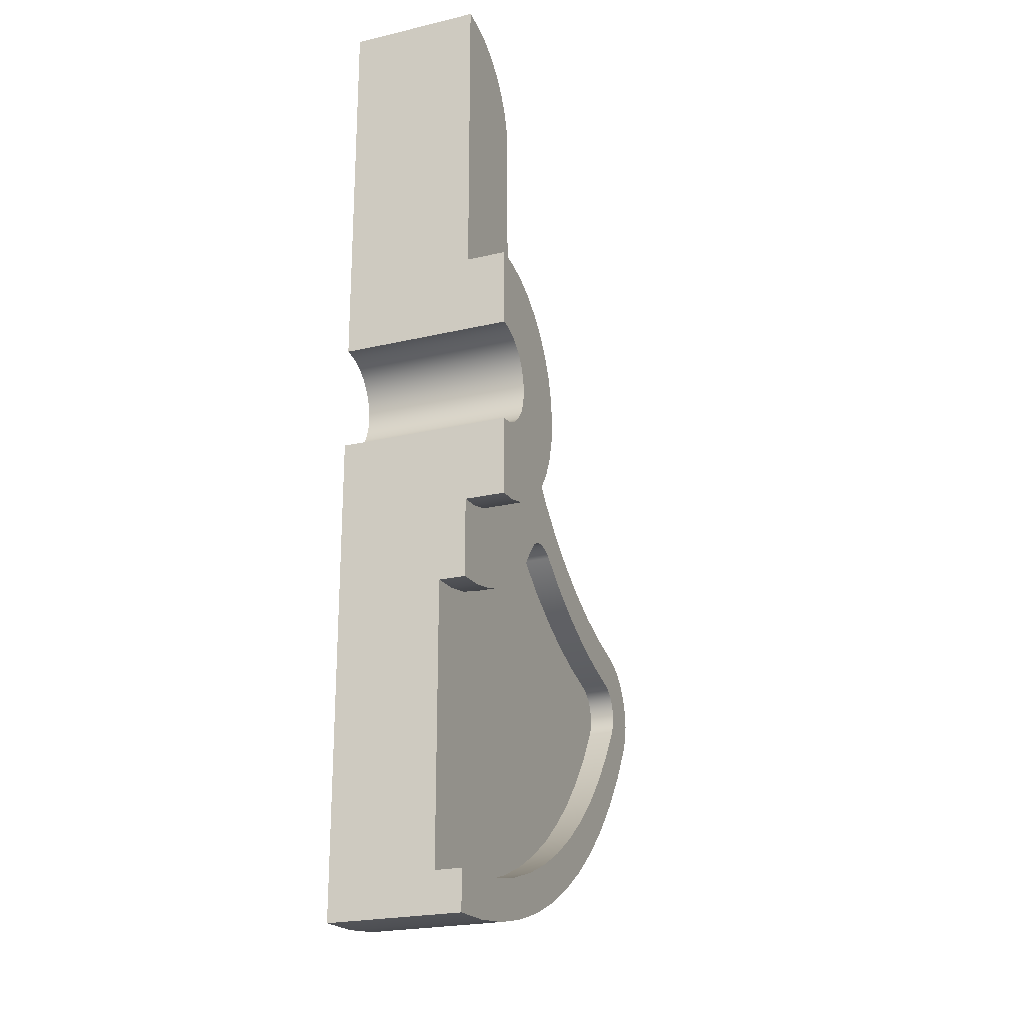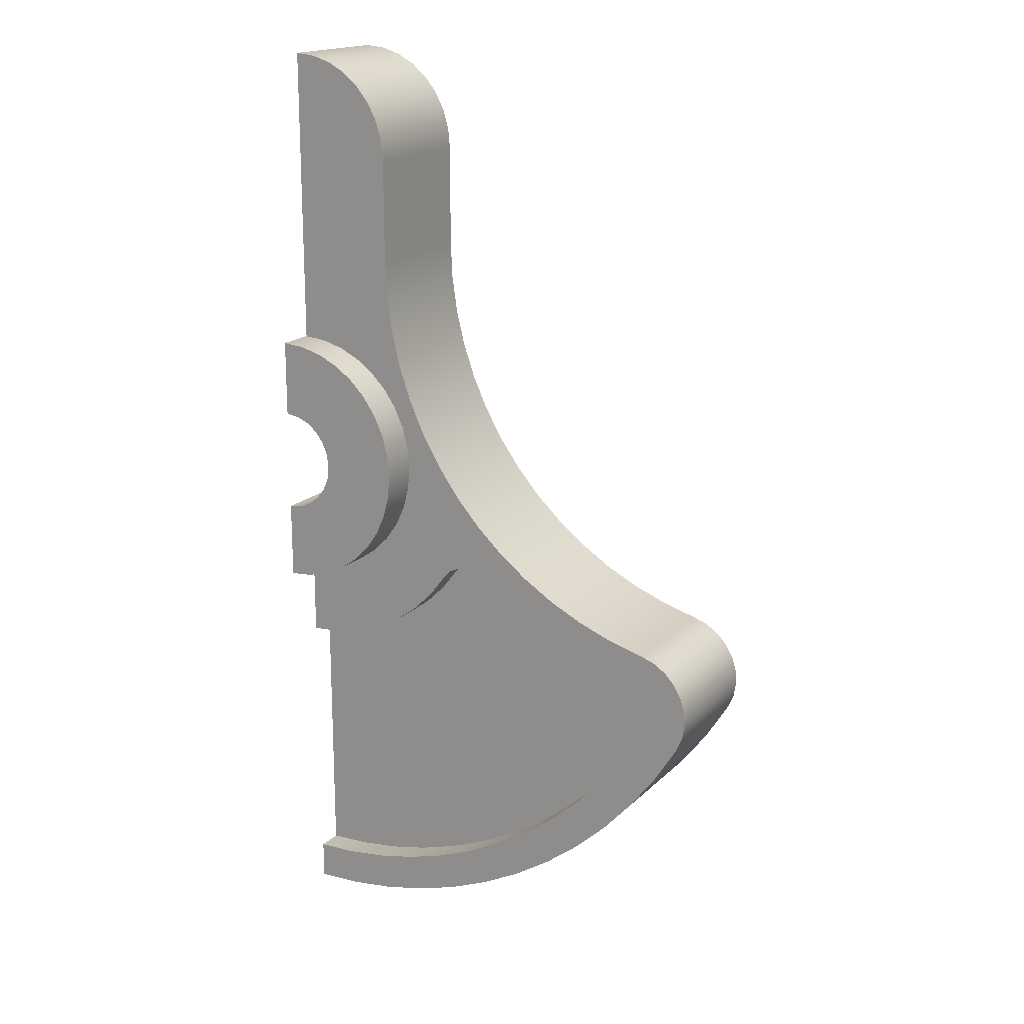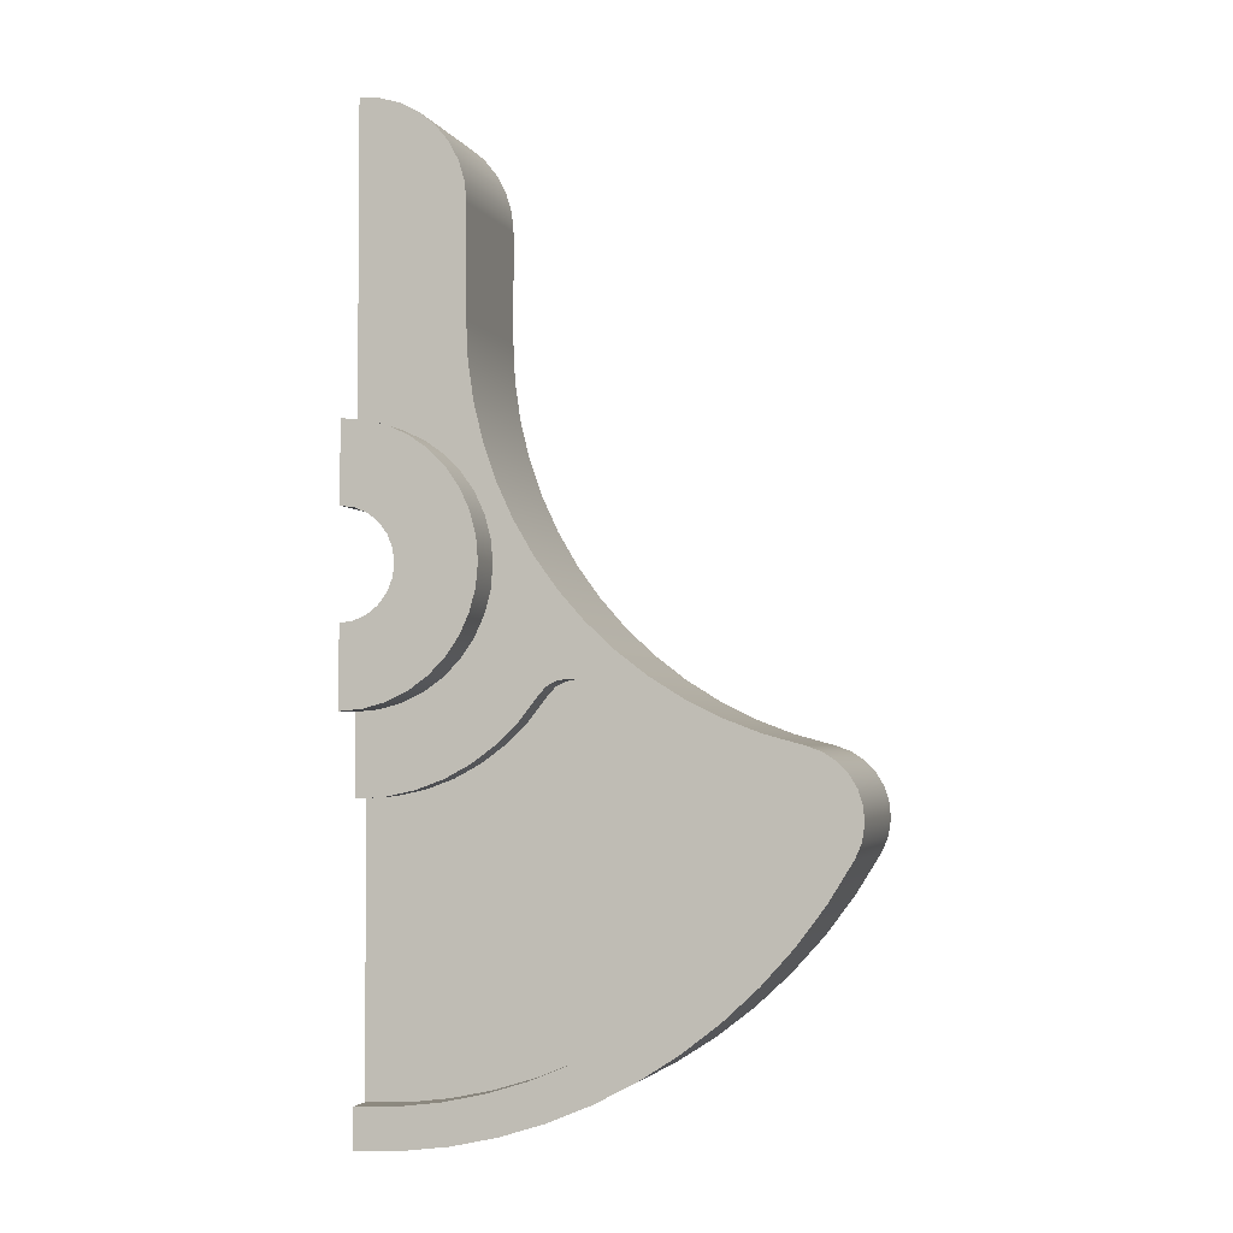
<metadata>
{"format":"obj","ext":"obj","renderer":"f3d","projection":"perspective","resolution":1024,"background":"white","views":[{"elev":-23.0,"azim":-68.1,"up":"+Y"},{"elev":17.7,"azim":30.1,"up":"+Y"},{"elev":-3.1,"azim":16.4,"up":"+Y"}]}
</metadata>
<code>
v 3 -0.7 0.8
v 3.32 -0.6862 0.8
v 3.637 -0.6448 0.8
v 3.95 -0.5761 0.8
v 4.255 -0.4807 0.8
v 4.551 -0.3592 0.8
v 4.835 -0.2127 0.8
v 5.106 -0.04207 0.8
v 5.361 0.1513 0.8
v 5.598 0.3659 0.8
v 5.816 0.6003 0.8
v 6.013 0.8526 0.8
v 6.187 1.121 0.8
v 6.216 1.193 0.8
v 6.221 1.27 0.8
v 6.202 1.346 0.8
v 6.161 1.411 0.8
v 6.102 1.461 0.8
v 6.03 1.491 0.8
v 5.741 1.575 0.8
v 5.46 1.684 0.8
v 5.191 1.819 0.8
v 4.935 1.978 0.8
v 4.694 2.159 0.8
v 4.622 2.201 0.8
v 4.541 2.217 0.8
v 4.458 2.205 0.8
v 4.384 2.167 0.8
v 4.327 2.106 0.8
v 4.19 1.93 0.8
v 4.029 1.775 0.8
v 3.849 1.644 0.8
v 3.651 1.539 0.8
v 3.441 1.462 0.8
v 3.223 1.416 0.8
v 3 1.4 0.8
v 3 1.4 0.8
v 3.223 1.416 0.8
v 3.441 1.462 0.8
v 3.651 1.539 0.8
v 3.849 1.644 0.8
v 4.029 1.775 0.8
v 4.19 1.93 0.8
v 4.327 2.106 0.8
v 4.327 2.106 1
v 4.19 1.93 1
v 4.029 1.775 1
v 3.849 1.644 1
v 3.651 1.539 1
v 3.441 1.462 1
v 3.223 1.416 1
v 3 1.4 1
v 4.327 2.106 0.8
v 4.384 2.167 0.8
v 4.458 2.205 0.8
v 4.541 2.217 0.8
v 4.622 2.201 0.8
v 4.694 2.159 0.8
v 4.694 2.159 1
v 4.622 2.201 1
v 4.541 2.217 1
v 4.458 2.205 1
v 4.384 2.167 1
v 4.327 2.106 1
v 4.694 2.159 0.8
v 4.935 1.978 0.8
v 5.191 1.819 0.8
v 5.46 1.684 0.8
v 5.741 1.575 0.8
v 6.03 1.491 0.8
v 6.03 1.491 1
v 5.741 1.575 1
v 5.46 1.684 1
v 5.191 1.819 1
v 4.935 1.978 1
v 4.694 2.159 1
v 6.03 1.491 0.8
v 6.102 1.461 0.8
v 6.161 1.411 0.8
v 6.202 1.346 0.8
v 6.221 1.27 0.8
v 6.216 1.193 0.8
v 6.187 1.121 0.8
v 6.187 1.121 1
v 6.216 1.193 1
v 6.221 1.27 1
v 6.202 1.346 1
v 6.161 1.411 1
v 6.102 1.461 1
v 6.03 1.491 1
v 6.156 1.77 0
v 5.876 1.846 0
v 5.605 1.948 0
v 5.345 2.077 0
v 5.098 2.23 0
v 4.867 2.405 0
v 4.655 2.603 0
v 4.462 2.82 0
v 4.291 3.055 0
v 4.144 3.305 0
v 4.022 3.568 0
v 3.925 3.841 0
v 3.856 4.123 0
v 3.814 4.41 0
v 3.8 4.7 0
v 3.8 4.7 1
v 3.814 4.41 1
v 3.856 4.123 1
v 3.925 3.841 1
v 4.022 3.568 1
v 4.144 3.305 1
v 4.291 3.055 1
v 4.462 2.82 1
v 4.655 2.603 1
v 4.867 2.405 1
v 5.098 2.23 1
v 5.345 2.077 1
v 5.605 1.948 1
v 5.876 1.846 1
v 6.156 1.77 1
v 6.485 1.036 0
v 6.53 1.143 0
v 6.549 1.258 0
v 6.54 1.375 0
v 6.505 1.486 0
v 6.446 1.586 0
v 6.365 1.669 0
v 6.266 1.732 0
v 6.156 1.77 0
v 6.156 1.77 1
v 6.266 1.732 1
v 6.365 1.669 1
v 6.446 1.586 1
v 6.505 1.486 1
v 6.54 1.375 1
v 6.549 1.258 1
v 6.53 1.143 1
v 6.485 1.036 1
v 3 -1 0
v 3.352 -0.9845 0
v 3.701 -0.938 0
v 4.045 -0.861 0
v 4.381 -0.754 0
v 4.706 -0.6179 0
v 5.018 -0.4537 0
v 5.314 -0.2627 0
v 5.592 -0.04634 0
v 5.85 0.1936 0
v 6.086 0.4554 0
v 6.298 0.7369 0
v 6.485 1.036 0
v 6.485 1.036 1
v 6.298 0.7369 1
v 6.086 0.4554 1
v 5.85 0.1936 1
v 5.592 -0.04634 1
v 5.314 -0.2627 1
v 5.018 -0.4537 1
v 4.706 -0.6179 1
v 4.381 -0.754 1
v 4.045 -0.861 1
v 3.701 -0.938 1
v 3.352 -0.9845 1
v 3 -1 1
v 6.187 1.121 0.8
v 6.013 0.8526 0.8
v 5.816 0.6003 0.8
v 5.598 0.3659 0.8
v 5.361 0.1513 0.8
v 5.106 -0.04207 0.8
v 4.835 -0.2127 0.8
v 4.551 -0.3592 0.8
v 4.255 -0.4807 0.8
v 3.95 -0.5761 0.8
v 3.637 -0.6448 0.8
v 3.32 -0.6862 0.8
v 3 -0.7 0.8
v 3 -0.7 1
v 3.32 -0.6862 1
v 3.637 -0.6448 1
v 3.95 -0.5761 1
v 4.255 -0.4807 1
v 4.551 -0.3592 1
v 4.835 -0.2127 1
v 5.106 -0.04207 1
v 5.361 0.1513 1
v 5.598 0.3659 1
v 5.816 0.6003 1
v 6.013 0.8526 1
v 6.187 1.121 1
v 3.8 5.5 0
v 3.785 5.656 0
v 3.739 5.806 0
v 3.665 5.944 0
v 3.566 6.066 0
v 3.444 6.165 0
v 3.306 6.239 0
v 3.156 6.285 0
v 3 6.3 0
v 3 6.3 1
v 3.156 6.285 1
v 3.306 6.239 1
v 3.444 6.165 1
v 3.566 6.066 1
v 3.665 5.944 1
v 3.739 5.806 1
v 3.785 5.656 1
v 3.8 5.5 1
v 3.8 4.7 0
v 3.8 5.5 0
v 3.8 5.5 1
v 3.8 4.7 1
v 3.8 4.7 1
v 3.8 5.5 1
v 3.785 5.656 1
v 3.739 5.806 1
v 3.665 5.944 1
v 3.566 6.066 1
v 3.444 6.165 1
v 3.306 6.239 1
v 3.156 6.285 1
v 3 6.3 1
v 3 4 1
v 3.174 3.985 1
v 3.342 3.94 1
v 3.5 3.866 1
v 3.643 3.766 1
v 3.766 3.643 1
v 3.866 3.5 1
v 3.94 3.342 1
v 3.985 3.174 1
v 4 3 1
v 3.985 2.826 1
v 3.94 2.658 1
v 3.866 2.5 1
v 3.766 2.357 1
v 3.643 2.234 1
v 3.5 2.134 1
v 3.342 2.06 1
v 3.174 2.015 1
v 3 2 1
v 3 1.4 1
v 3.223 1.416 1
v 3.441 1.462 1
v 3.651 1.539 1
v 3.849 1.644 1
v 4.029 1.775 1
v 4.19 1.93 1
v 4.327 2.106 1
v 4.384 2.167 1
v 4.458 2.205 1
v 4.541 2.217 1
v 4.622 2.201 1
v 4.694 2.159 1
v 4.935 1.978 1
v 5.191 1.819 1
v 5.46 1.684 1
v 5.741 1.575 1
v 6.03 1.491 1
v 6.102 1.461 1
v 6.161 1.411 1
v 6.202 1.346 1
v 6.221 1.27 1
v 6.216 1.193 1
v 6.187 1.121 1
v 6.013 0.8526 1
v 5.816 0.6003 1
v 5.598 0.3659 1
v 5.361 0.1513 1
v 5.106 -0.04207 1
v 4.835 -0.2127 1
v 4.551 -0.3592 1
v 4.255 -0.4807 1
v 3.95 -0.5761 1
v 3.637 -0.6448 1
v 3.32 -0.6862 1
v 3 -0.7 1
v 3 -1 1
v 3.352 -0.9845 1
v 3.701 -0.938 1
v 4.045 -0.861 1
v 4.381 -0.754 1
v 4.706 -0.6179 1
v 5.018 -0.4537 1
v 5.314 -0.2627 1
v 5.592 -0.04634 1
v 5.85 0.1936 1
v 6.086 0.4554 1
v 6.298 0.7369 1
v 6.485 1.036 1
v 6.53 1.143 1
v 6.549 1.258 1
v 6.54 1.375 1
v 6.505 1.486 1
v 6.446 1.586 1
v 6.365 1.669 1
v 6.266 1.732 1
v 6.156 1.77 1
v 5.876 1.846 1
v 5.605 1.948 1
v 5.345 2.077 1
v 5.098 2.23 1
v 4.867 2.405 1
v 4.655 2.603 1
v 4.462 2.82 1
v 4.291 3.055 1
v 4.144 3.305 1
v 4.022 3.568 1
v 3.925 3.841 1
v 3.856 4.123 1
v 3.814 4.41 1
v 3 2 1
v 3.174 2.015 1
v 3.342 2.06 1
v 3.5 2.134 1
v 3.643 2.234 1
v 3.766 2.357 1
v 3.866 2.5 1
v 3.94 2.658 1
v 3.985 2.826 1
v 4 3 1
v 3.985 3.174 1
v 3.94 3.342 1
v 3.866 3.5 1
v 3.766 3.643 1
v 3.643 3.766 1
v 3.5 3.866 1
v 3.342 3.94 1
v 3.174 3.985 1
v 3 4 1
v 3 4 1.3
v 3.174 3.985 1.3
v 3.342 3.94 1.3
v 3.5 3.866 1.3
v 3.643 3.766 1.3
v 3.766 3.643 1.3
v 3.866 3.5 1.3
v 3.94 3.342 1.3
v 3.985 3.174 1.3
v 4 3 1.3
v 3.985 2.826 1.3
v 3.94 2.658 1.3
v 3.866 2.5 1.3
v 3.766 2.357 1.3
v 3.643 2.234 1.3
v 3.5 2.134 1.3
v 3.342 2.06 1.3
v 3.174 2.015 1.3
v 3 2 1.3
v 3 2.6 0
v 3 -1 0
v 3 -1 1
v 3 -0.7 1
v 3 -0.7 0.8
v 3 1.4 0.8
v 3 1.4 1
v 3 2 1
v 3 2 1.3
v 3 2.6 1.3
v 3 3.4 0
v 3.104 3.386 0
v 3.2 3.346 0
v 3.283 3.283 0
v 3.346 3.2 0
v 3.386 3.104 0
v 3.4 3 0
v 3.386 2.896 0
v 3.346 2.8 0
v 3.283 2.717 0
v 3.2 2.654 0
v 3.104 2.614 0
v 3 2.6 0
v 3 2.6 1.3
v 3.104 2.614 1.3
v 3.2 2.654 1.3
v 3.283 2.717 1.3
v 3.346 2.8 1.3
v 3.386 2.896 1.3
v 3.4 3 1.3
v 3.386 3.104 1.3
v 3.346 3.2 1.3
v 3.283 3.283 1.3
v 3.2 3.346 1.3
v 3.104 3.386 1.3
v 3 3.4 1.3
v 3 6.3 0
v 3 3.4 0
v 3 3.4 1.3
v 3 4 1.3
v 3 4 1
v 3 6.3 1
v 3 4 1.3
v 3 3.4 1.3
v 3.104 3.386 1.3
v 3.2 3.346 1.3
v 3.283 3.283 1.3
v 3.346 3.2 1.3
v 3.386 3.104 1.3
v 3.4 3 1.3
v 3.386 2.896 1.3
v 3.346 2.8 1.3
v 3.283 2.717 1.3
v 3.2 2.654 1.3
v 3.104 2.614 1.3
v 3 2.6 1.3
v 3 2 1.3
v 3.174 2.015 1.3
v 3.342 2.06 1.3
v 3.5 2.134 1.3
v 3.643 2.234 1.3
v 3.766 2.357 1.3
v 3.866 2.5 1.3
v 3.94 2.658 1.3
v 3.985 2.826 1.3
v 4 3 1.3
v 3.985 3.174 1.3
v 3.94 3.342 1.3
v 3.866 3.5 1.3
v 3.766 3.643 1.3
v 3.643 3.766 1.3
v 3.5 3.866 1.3
v 3.342 3.94 1.3
v 3.174 3.985 1.3
v 3 3.4 0
v 3 6.3 0
v 3.156 6.285 0
v 3.306 6.239 0
v 3.444 6.165 0
v 3.566 6.066 0
v 3.665 5.944 0
v 3.739 5.806 0
v 3.785 5.656 0
v 3.8 5.5 0
v 3.8 4.7 0
v 3.814 4.41 0
v 3.856 4.123 0
v 3.925 3.841 0
v 4.022 3.568 0
v 4.144 3.305 0
v 4.291 3.055 0
v 4.462 2.82 0
v 4.655 2.603 0
v 4.867 2.405 0
v 5.098 2.23 0
v 5.345 2.077 0
v 5.605 1.948 0
v 5.876 1.846 0
v 6.156 1.77 0
v 6.266 1.732 0
v 6.365 1.669 0
v 6.446 1.586 0
v 6.505 1.486 0
v 6.54 1.375 0
v 6.549 1.258 0
v 6.53 1.143 0
v 6.485 1.036 0
v 6.298 0.7369 0
v 6.086 0.4554 0
v 5.85 0.1936 0
v 5.592 -0.04634 0
v 5.314 -0.2627 0
v 5.018 -0.4537 0
v 4.706 -0.6179 0
v 4.381 -0.754 0
v 4.045 -0.861 0
v 3.701 -0.938 0
v 3.352 -0.9845 0
v 3 -1 0
v 3 2.6 0
v 3.104 2.614 0
v 3.2 2.654 0
v 3.283 2.717 0
v 3.346 2.8 0
v 3.386 2.896 0
v 3.4 3 0
v 3.386 3.104 0
v 3.346 3.2 0
v 3.283 3.283 0
v 3.2 3.346 0
v 3.104 3.386 0
g 139442f4-e2e2-11ea-b0fa-54bf646e7e1f
f 1 2 36
f 36 2 35
f 35 2 3
f 35 3 4
f 35 4 34
f 34 4 5
f 34 5 6
f 34 6 33
f 33 6 7
f 33 7 32
f 32 7 8
f 32 8 9
f 10 22 9
f 9 22 31
f 9 31 32
f 22 10 21
f 21 10 11
f 21 11 20
f 20 11 12
f 20 12 19
f 19 12 13
f 19 13 14
f 14 15 19
f 19 15 16
f 19 16 17
f 17 18 19
f 22 23 31
f 31 23 30
f 30 23 29
f 29 23 24
f 29 24 28
f 28 24 25
f 28 25 27
f 27 25 26
g 12bb3054-e2e2-11ea-ac1b-54bf646e7e1f
f 52 37 51
f 51 37 38
f 51 38 50
f 50 38 39
f 50 39 49
f 49 39 40
f 49 40 48
f 48 40 41
f 48 41 47
f 47 41 42
f 47 42 46
f 46 42 43
f 46 43 45
f 45 43 44
g 12b1bb24-e2e2-11ea-8fef-54bf646e7e1f
f 64 53 63
f 63 53 54
f 63 54 62
f 62 54 55
f 62 55 61
f 61 55 56
f 61 56 60
f 60 56 57
f 60 57 59
f 59 57 58
g 12a8e23a-e2e2-11ea-bd55-54bf646e7e1f
f 76 65 75
f 75 65 66
f 75 66 74
f 74 66 67
f 74 67 73
f 73 67 68
f 73 68 72
f 72 68 69
f 72 69 71
f 71 69 70
g 12a1b6d2-e2e2-11ea-959c-54bf646e7e1f
f 90 77 89
f 89 77 78
f 89 78 88
f 88 78 79
f 88 79 87
f 87 79 80
f 87 80 86
f 86 80 81
f 86 81 85
f 85 81 82
f 85 82 84
f 84 82 83
g 126fd492-e2e2-11ea-890e-54bf646e7e1f
f 120 91 119
f 119 91 92
f 119 92 93
f 119 93 118
f 118 93 94
f 118 94 117
f 117 94 95
f 117 95 116
f 116 95 96
f 116 96 115
f 115 96 97
f 115 97 114
f 114 97 98
f 114 98 113
f 113 98 99
f 113 99 112
f 112 99 100
f 112 100 111
f 111 100 101
f 111 101 110
f 110 101 102
f 110 102 109
f 109 102 103
f 109 103 108
f 108 103 104
f 108 104 107
f 107 104 106
f 106 104 105
g 127c56ec-e2e2-11ea-aa2a-54bf646e7e1f
f 138 121 137
f 137 121 122
f 137 122 136
f 136 122 123
f 136 123 135
f 135 123 124
f 135 124 134
f 134 124 125
f 134 125 133
f 133 125 126
f 133 126 132
f 132 126 127
f 132 127 131
f 131 127 128
f 131 128 130
f 130 128 129
g 128779a8-e2e2-11ea-a7fb-54bf646e7e1f
f 164 139 163
f 163 139 140
f 163 140 162
f 162 140 141
f 162 141 161
f 161 141 142
f 161 142 160
f 160 142 143
f 160 143 159
f 159 143 144
f 159 144 158
f 158 144 145
f 158 145 157
f 157 145 146
f 157 146 156
f 156 146 147
f 156 147 155
f 155 147 148
f 155 148 154
f 154 148 149
f 154 149 153
f 153 149 150
f 153 150 152
f 152 150 151
g 129ab438-e2e2-11ea-ba3c-54bf646e7e1f
f 190 165 189
f 189 165 166
f 189 166 188
f 188 166 167
f 188 167 187
f 187 167 168
f 187 168 186
f 186 168 169
f 186 169 185
f 185 169 170
f 185 170 184
f 184 170 171
f 184 171 183
f 183 171 172
f 183 172 182
f 182 172 173
f 182 173 181
f 181 173 174
f 181 174 180
f 180 174 175
f 180 175 179
f 179 175 176
f 179 176 178
f 178 176 177
g 12c23490-e2e2-11ea-a66e-54bf646e7e1f
f 208 191 207
f 207 191 192
f 207 192 206
f 206 192 193
f 206 193 205
f 205 193 194
f 205 194 204
f 204 194 195
f 204 195 203
f 203 195 196
f 203 196 202
f 202 196 197
f 202 197 201
f 201 197 198
f 201 198 200
f 200 198 199
g 12c9121c-e2e2-11ea-99cb-54bf646e7e1f
f 209 210 212
f 212 210 211
g 12debb7a-e2e2-11ea-97d2-54bf646e7e1f
f 214 224 213
f 213 224 225
f 213 225 311
f 311 225 226
f 311 226 227
f 215 216 214
f 214 216 217
f 214 217 218
f 214 218 224
f 224 218 219
f 224 219 220
f 220 221 224
f 224 221 223
f 223 221 222
f 311 227 310
f 310 227 228
f 310 228 309
f 309 228 229
f 309 229 308
f 308 229 230
f 308 230 307
f 307 230 231
f 307 231 232
f 307 232 306
f 306 232 233
f 306 233 249
f 249 233 234
f 249 234 248
f 248 234 235
f 248 235 247
f 247 235 236
f 247 236 246
f 246 236 237
f 246 237 245
f 245 237 238
f 245 238 244
f 244 238 239
f 244 239 243
f 243 239 240
f 243 240 242
f 242 240 241
f 249 250 306
f 306 250 305
f 305 250 251
f 305 251 252
f 305 252 304
f 304 252 253
f 304 253 254
f 304 254 303
f 303 254 255
f 303 255 302
f 302 255 256
f 302 256 301
f 301 256 257
f 301 257 300
f 300 257 258
f 300 258 299
f 299 258 259
f 299 259 298
f 298 259 260
f 298 260 261
f 298 261 297
f 297 261 262
f 297 262 296
f 296 262 263
f 296 263 295
f 295 263 294
f 294 263 293
f 293 263 292
f 292 263 291
f 291 263 290
f 290 263 264
f 290 264 289
f 289 264 265
f 289 265 266
f 289 266 288
f 288 266 267
f 288 267 287
f 287 267 268
f 287 268 286
f 286 268 269
f 286 269 285
f 285 269 270
f 285 270 284
f 284 270 271
f 284 271 283
f 283 271 272
f 283 272 282
f 282 272 273
f 282 273 281
f 281 273 274
f 281 274 280
f 280 274 275
f 280 275 279
f 279 275 276
f 279 276 278
f 278 276 277
g 119f4d52-e2e2-11ea-83f0-54bf646e7e1f
f 349 312 348
f 348 312 313
f 348 313 347
f 347 313 314
f 347 314 346
f 346 314 315
f 346 315 345
f 345 315 316
f 345 316 344
f 344 316 317
f 344 317 343
f 343 317 318
f 343 318 342
f 342 318 319
f 342 319 341
f 341 319 320
f 341 320 340
f 340 320 321
f 340 321 339
f 339 321 322
f 339 322 338
f 338 322 323
f 338 323 337
f 337 323 324
f 337 324 336
f 336 324 325
f 336 325 335
f 335 325 326
f 335 326 334
f 334 326 327
f 334 327 333
f 333 327 328
f 333 328 332
f 332 328 329
f 332 329 331
f 331 329 330
g 11a9ac74-e2e2-11ea-8496-54bf646e7e1f
f 351 355 350
f 350 355 357
f 350 357 359
f 359 357 358
f 355 351 354
f 354 351 352
f 354 352 353
f 355 356 357
g 11b3e4ee-e2e2-11ea-b68c-54bf646e7e1f
f 385 360 384
f 384 360 361
f 384 361 362
f 384 362 383
f 383 362 363
f 383 363 382
f 382 363 364
f 382 364 381
f 381 364 365
f 381 365 380
f 380 365 366
f 380 366 379
f 379 366 367
f 379 367 378
f 378 367 368
f 378 368 377
f 377 368 369
f 377 369 376
f 376 369 370
f 376 370 375
f 375 370 371
f 375 371 374
f 374 371 373
f 373 371 372
g 11bcbe00-e2e2-11ea-b90c-54bf646e7e1f
f 391 386 390
f 390 386 387
f 390 387 388
f 388 389 390
g 11c3742e-e2e2-11ea-88e9-54bf646e7e1f
f 393 394 392
f 392 394 423
f 423 394 395
f 423 395 422
f 422 395 396
f 422 396 421
f 421 396 397
f 421 397 420
f 420 397 398
f 420 398 419
f 419 398 399
f 419 399 418
f 418 399 417
f 417 399 416
f 416 399 415
f 415 399 414
f 414 399 413
f 413 399 412
f 412 399 411
f 411 399 400
f 411 400 410
f 410 400 401
f 410 401 409
f 409 401 402
f 409 402 408
f 408 402 403
f 408 403 407
f 407 403 404
f 407 404 406
f 406 404 405
g 11ca037a-e2e2-11ea-9937-54bf646e7e1f
f 425 426 424
f 424 426 480
f 480 426 434
f 480 434 479
f 479 434 435
f 479 435 478
f 478 435 436
f 478 436 477
f 477 436 437
f 477 437 476
f 476 437 438
f 476 438 475
f 475 438 439
f 475 439 474
f 474 439 440
f 474 440 473
f 473 440 441
f 473 441 465
f 465 441 464
f 464 441 442
f 464 442 463
f 463 442 443
f 463 443 462
f 462 443 444
f 462 444 461
f 461 444 445
f 461 445 460
f 460 445 446
f 460 446 459
f 459 446 447
f 459 447 458
f 458 447 448
f 458 448 457
f 457 448 449
f 457 449 450
f 426 427 434
f 434 427 428
f 434 428 429
f 434 429 433
f 433 429 430
f 433 430 431
f 431 432 433
f 457 450 456
f 456 450 451
f 456 451 452
f 456 452 455
f 455 452 453
f 455 453 454
f 473 465 472
f 472 465 466
f 472 466 471
f 471 466 467
f 471 467 470
f 470 467 468
f 470 468 469

</code>
